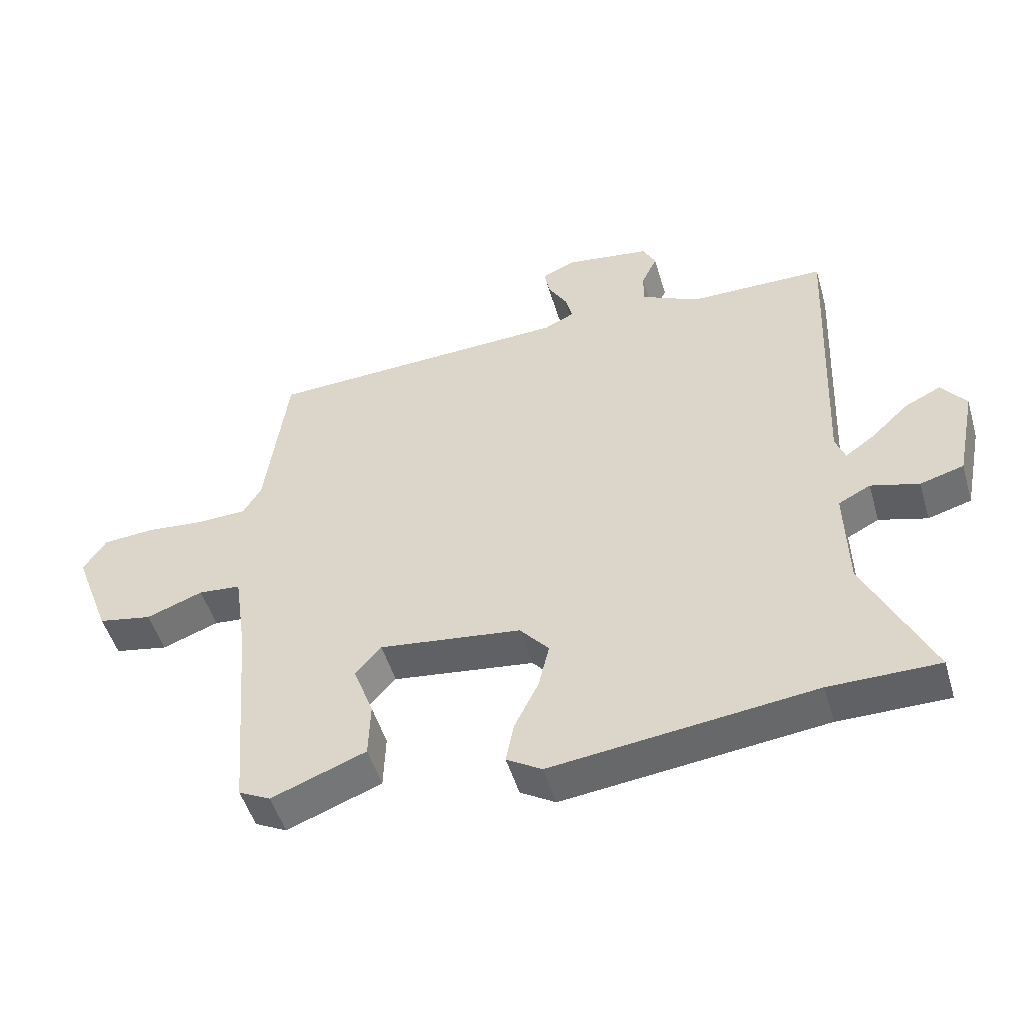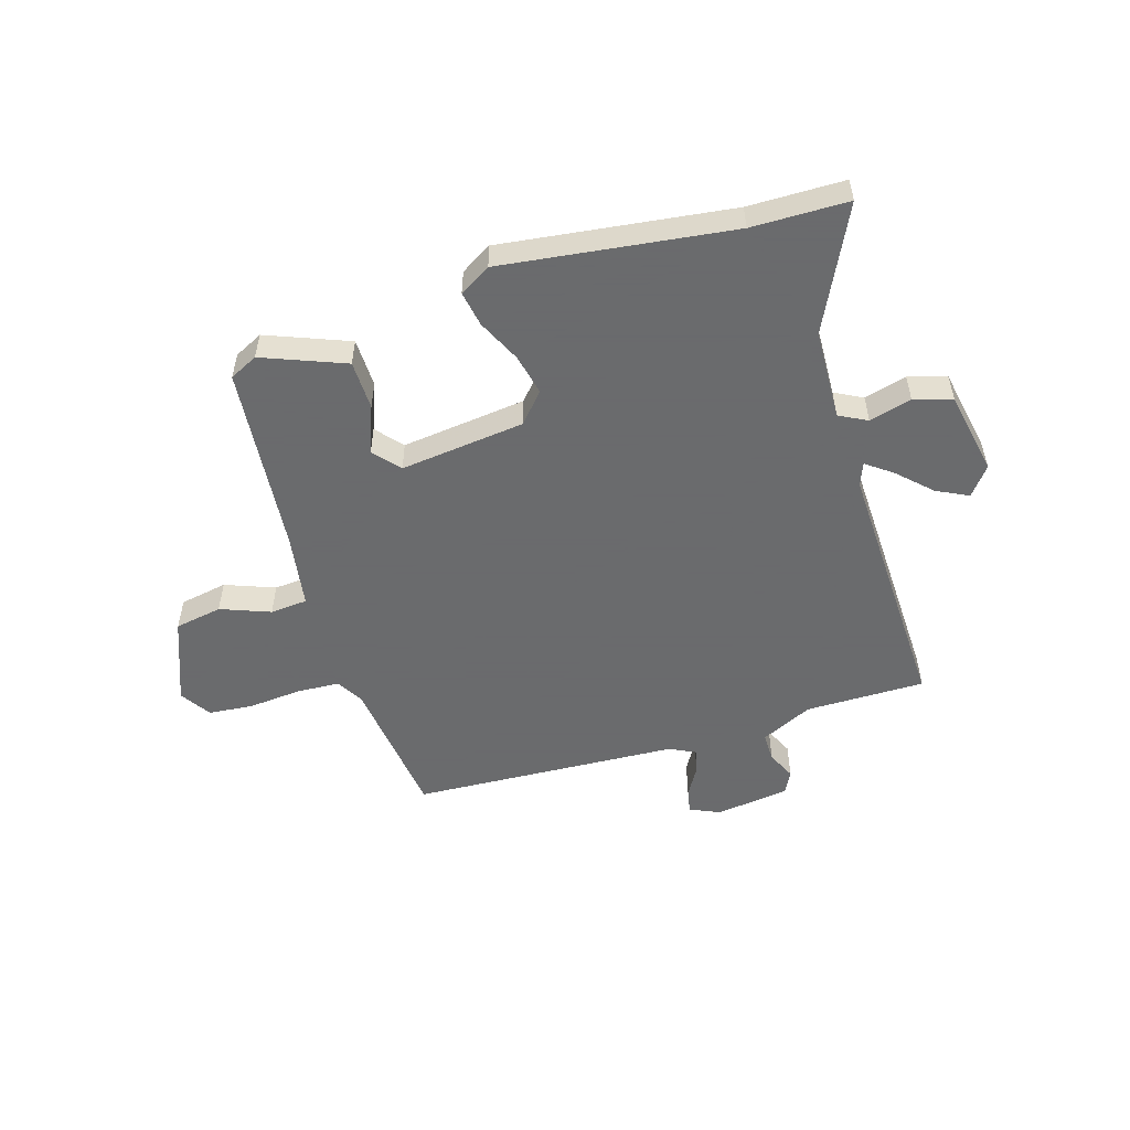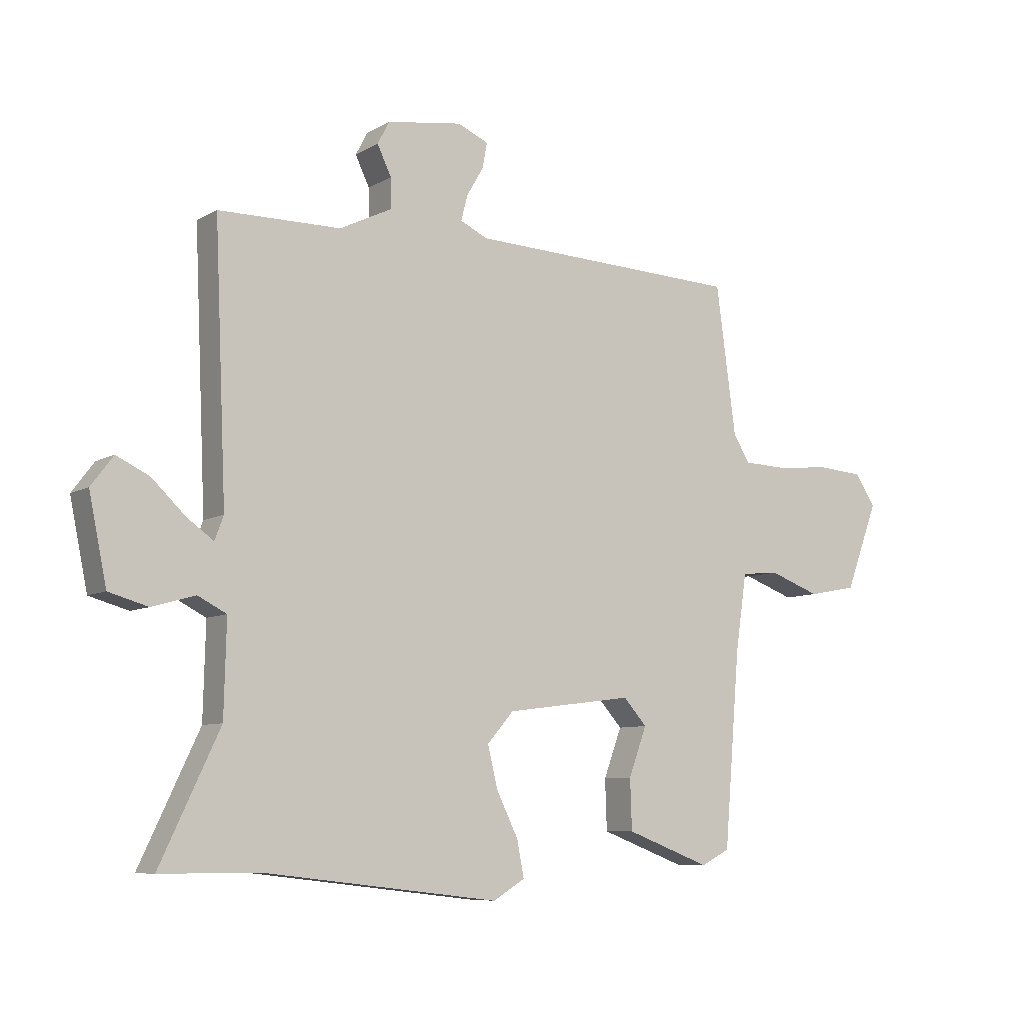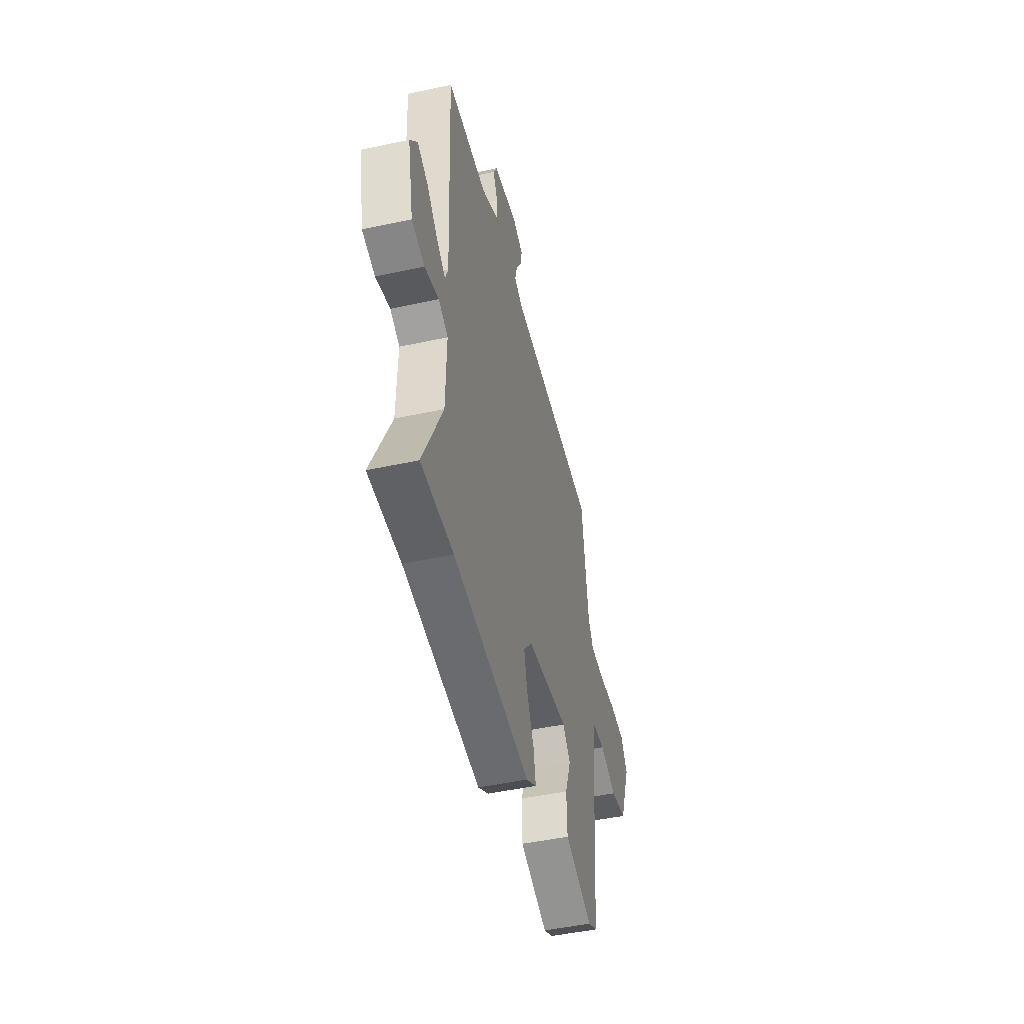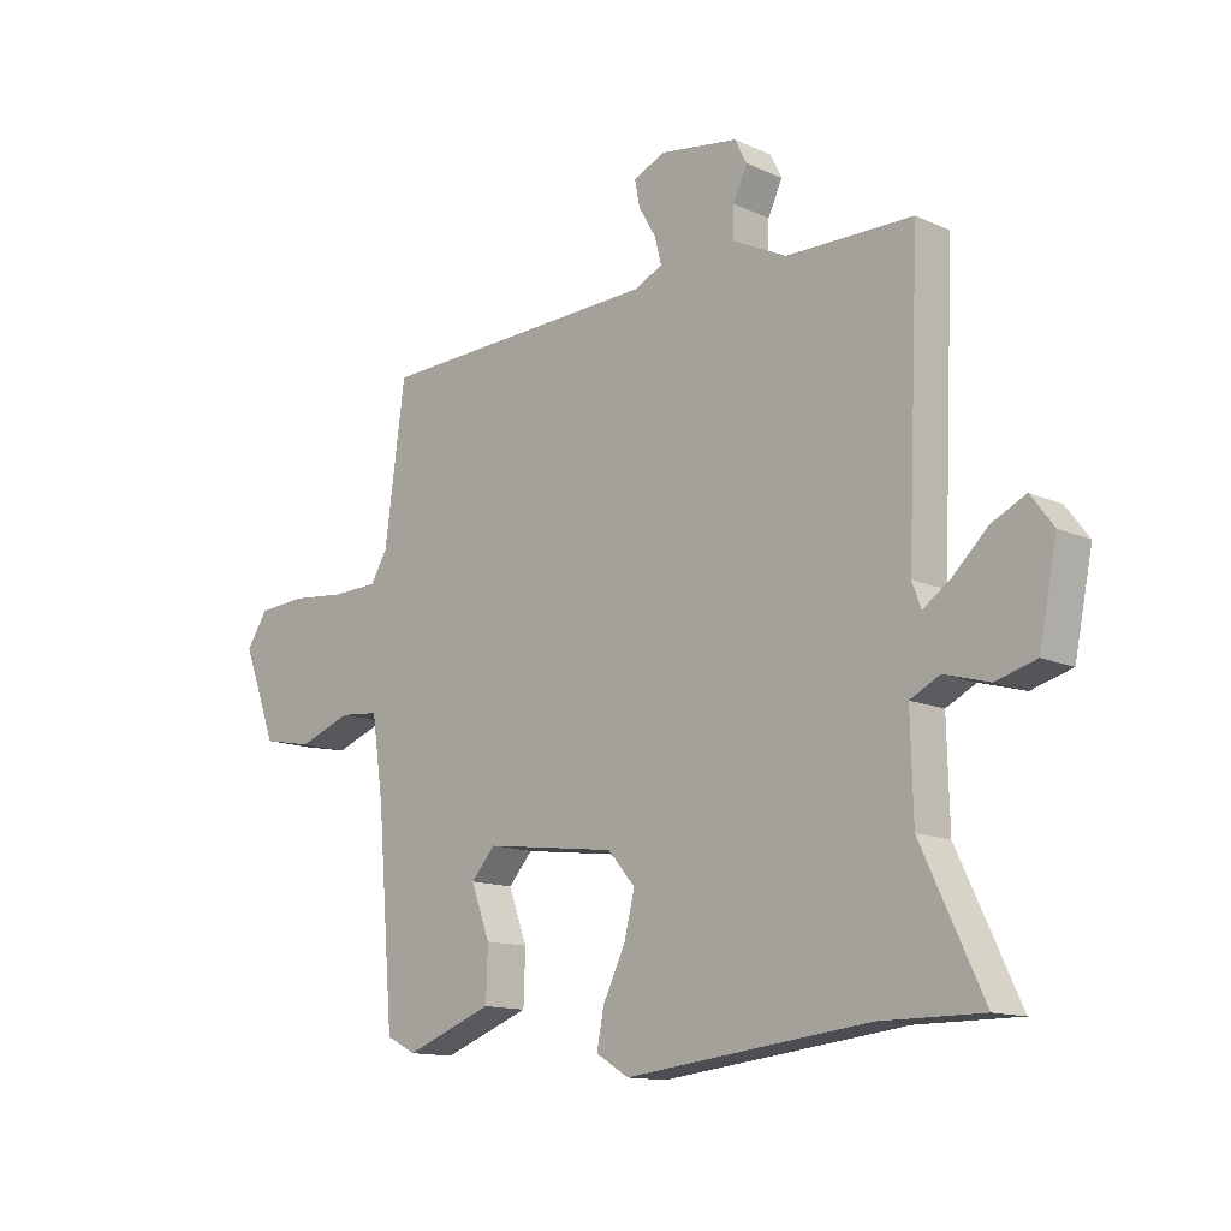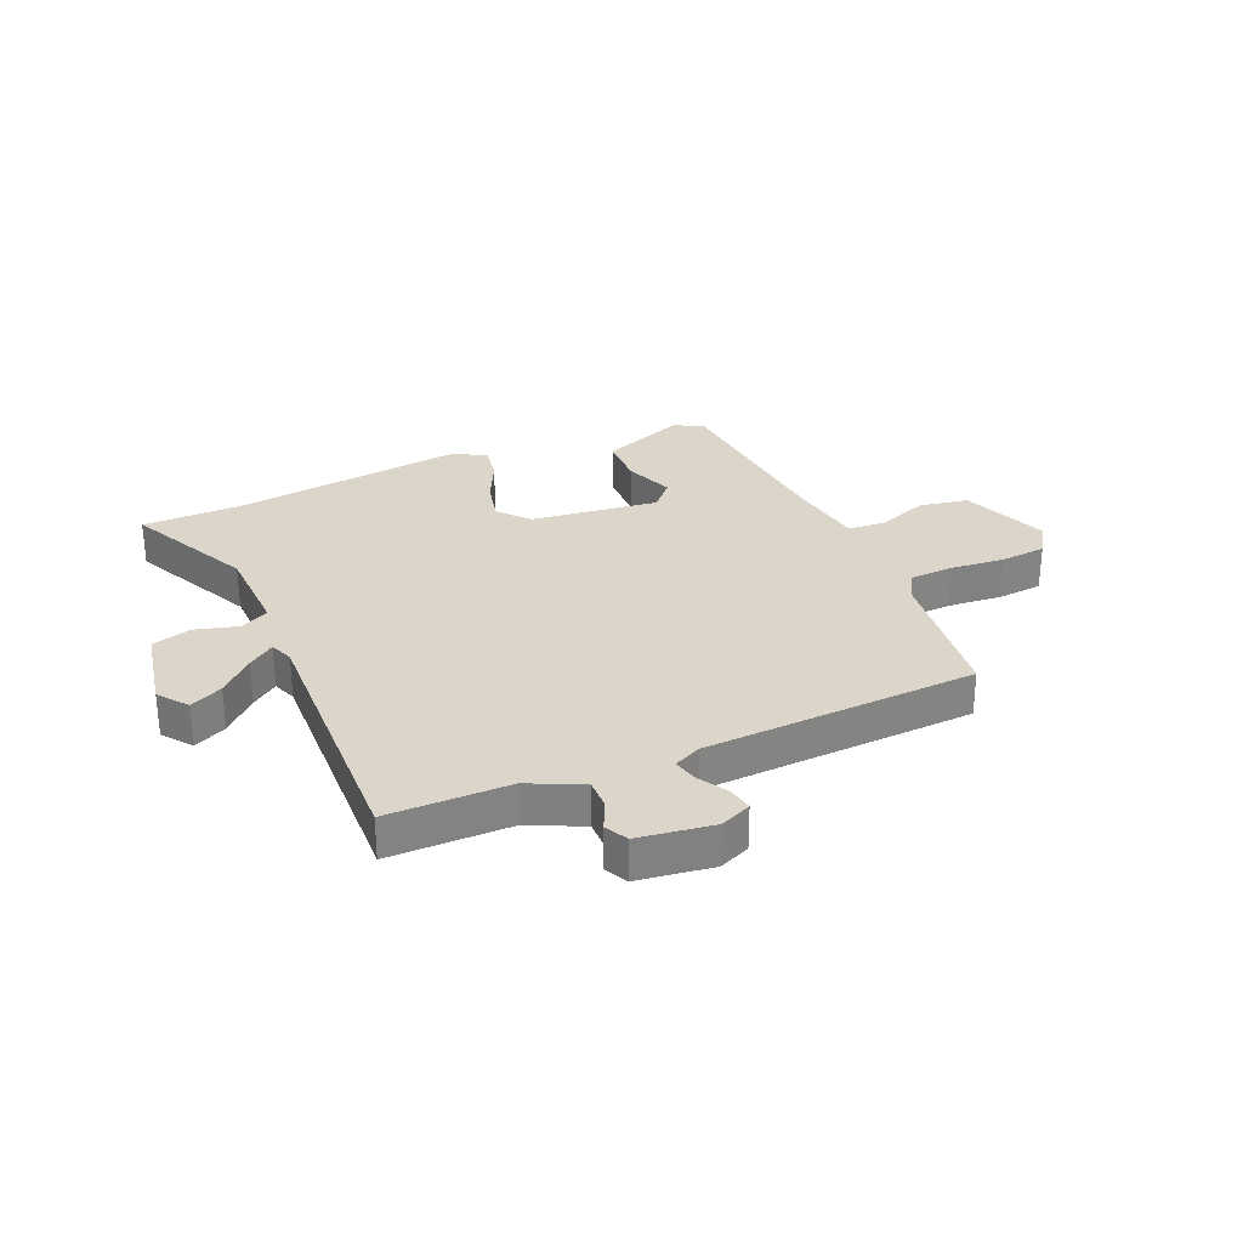
<metadata>
{"format":"obj","ext":"obj","renderer":"f3d","projection":"perspective","resolution":1024,"background":"white","views":[{"elev":-50.0,"azim":-163.7,"up":"+Z"},{"elev":-53.2,"azim":-163.7,"up":"+Y"},{"elev":-7.8,"azim":-33.0,"up":"+Z"},{"elev":-47.1,"azim":-76.2,"up":"+Z"},{"elev":-13.1,"azim":-135.8,"up":"+Z"},{"elev":29.7,"azim":-23.9,"up":"+Y"}]}
</metadata>
<code>
v -0.405 0.07 -0.5
v -0.573 0.07 -0.5
v -0.471 0.07 -0.285
v -0.467 0.07 -0.126
v -0.516 0.07 -0.101
v -0.59 0.07 -0.122
v -0.657 0.07 -0.103
v -0.687 0.07 0.044
v -0.649 0.07 0.094
v -0.593 0.07 0.067
v -0.535 0.07 0.012
v -0.49 0.07 -0.02
v -0.475 0.07 0.02
v -0.495 0.07 0.477
v -0.286 0.07 0.479
v -0.196 0.07 0.523
v -0.197 0.07 0.574
v -0.221 0.07 0.624
v -0.201 0.07 0.663
v -0.072 0.07 0.682
v -0.019 0.07 0.659
v -0.027 0.07 0.616
v -0.056 0.07 0.566
v -0.067 0.07 0.523
v -0.02 0.07 0.501
v 0.448 0.07 0.482
v 0.482 0.07 0.229
v 0.51 0.07 0.183
v 0.585 0.07 0.18
v 0.677 0.07 0.189
v 0.756 0.07 0.183
v 0.791 0.07 0.13
v 0.735 0.07 -0.019
v 0.652 0.07 -0.035
v 0.565 0.07 -0.003
v 0.5 0.07 -0.009
v 0.481 0.07 -0.14
v 0.454 0.07 -0.471
v 0.405 0.07 -0.496
v 0.26 0.07 -0.441
v 0.257 0.07 -0.355
v 0.288 0.07 -0.271
v 0.248 0.07 -0.226
v 0.03 0.07 -0.254
v -0.015 0.07 -0.306
v 0.002 0.07 -0.377
v 0.039 0.07 -0.452
v 0.051 0.07 -0.514
v -0.003 0.07 -0.547
v -0.405 0 -0.5
v -0.573 0 -0.5
v -0.471 0 -0.285
v -0.467 0 -0.126
v -0.516 0 -0.101
v -0.59 0 -0.122
v -0.657 0 -0.103
v -0.687 0 0.044
v -0.649 0 0.094
v -0.593 0 0.067
v -0.535 0 0.012
v -0.49 0 -0.02
v -0.475 0 0.02
v -0.495 0 0.477
v -0.286 0 0.479
v -0.196 0 0.523
v -0.197 0 0.574
v -0.221 0 0.624
v -0.201 0 0.663
v -0.072 0 0.682
v -0.019 0 0.659
v -0.027 0 0.616
v -0.056 0 0.566
v -0.067 0 0.523
v -0.02 0 0.501
v 0.448 0 0.482
v 0.482 0 0.229
v 0.51 0 0.183
v 0.585 0 0.18
v 0.677 0 0.189
v 0.756 0 0.183
v 0.791 0 0.13
v 0.735 0 -0.019
v 0.652 0 -0.035
v 0.565 0 -0.003
v 0.5 0 -0.009
v 0.481 0 -0.14
v 0.454 0 -0.471
v 0.405 0 -0.496
v 0.26 0 -0.441
v 0.257 0 -0.355
v 0.288 0 -0.271
v 0.248 0 -0.226
v 0.03 0 -0.254
v -0.015 0 -0.306
v 0.002 0 -0.377
v 0.039 0 -0.452
v 0.051 0 -0.514
v -0.003 0 -0.547
f 48 49 1
f 47 48 1
f 46 47 1
f 1 2 3
f 46 1 3
f 45 46 3
f 44 45 3 4
f 43 44 4 5
f 40 41 42
f 39 40 42
f 38 39 42
f 37 38 42
f 36 37 42 43
f 33 34 35
f 32 33 35
f 31 32 35
f 30 31 35
f 29 30 35
f 28 29 35 36
f 36 43 5
f 28 36 5
f 27 28 5
f 21 22 23
f 20 21 23
f 19 20 23
f 18 19 23
f 17 18 23
f 16 17 23 24
f 15 16 24 25
f 13 14 15
f 26 27 5
f 25 26 5
f 15 25 5
f 13 15 5
f 12 13 5
f 6 7 8
f 5 6 8
f 12 5 8
f 11 12 8
f 8 9 10 11
f 50 98 97
f 50 97 96
f 50 96 95
f 52 51 50
f 52 50 95
f 52 95 94
f 53 52 94 93
f 54 53 93 92
f 91 90 89
f 91 89 88
f 91 88 87
f 91 87 86
f 92 91 86 85
f 84 83 82
f 84 82 81
f 84 81 80
f 84 80 79
f 84 79 78
f 85 84 78 77
f 54 92 85
f 54 85 77
f 54 77 76
f 72 71 70
f 72 70 69
f 72 69 68
f 72 68 67
f 72 67 66
f 73 72 66 65
f 74 73 65 64
f 64 63 62
f 54 76 75
f 54 75 74
f 54 74 64
f 54 64 62
f 54 62 61
f 57 56 55
f 57 55 54
f 57 54 61
f 57 61 60
f 60 59 58 57
f 1 50 51 2
f 2 51 52 3
f 3 52 53 4
f 4 53 54 5
f 5 54 55 6
f 6 55 56 7
f 7 56 57 8
f 8 57 58 9
f 9 58 59 10
f 10 59 60 11
f 11 60 61 12
f 12 61 62 13
f 13 62 63 14
f 14 63 64 15
f 15 64 65 16
f 16 65 66 17
f 17 66 67 18
f 18 67 68 19
f 19 68 69 20
f 20 69 70 21
f 21 70 71 22
f 22 71 72 23
f 23 72 73 24
f 24 73 74 25
f 25 74 75 26
f 26 75 76 27
f 27 76 77 28
f 28 77 78 29
f 29 78 79 30
f 30 79 80 31
f 31 80 81 32
f 32 81 82 33
f 33 82 83 34
f 34 83 84 35
f 35 84 85 36
f 36 85 86 37
f 37 86 87 38
f 38 87 88 39
f 39 88 89 40
f 40 89 90 41
f 41 90 91 42
f 42 91 92 43
f 43 92 93 44
f 44 93 94 45
f 45 94 95 46
f 46 95 96 47
f 47 96 97 48
f 48 97 98 49
f 49 98 50 1

</code>
